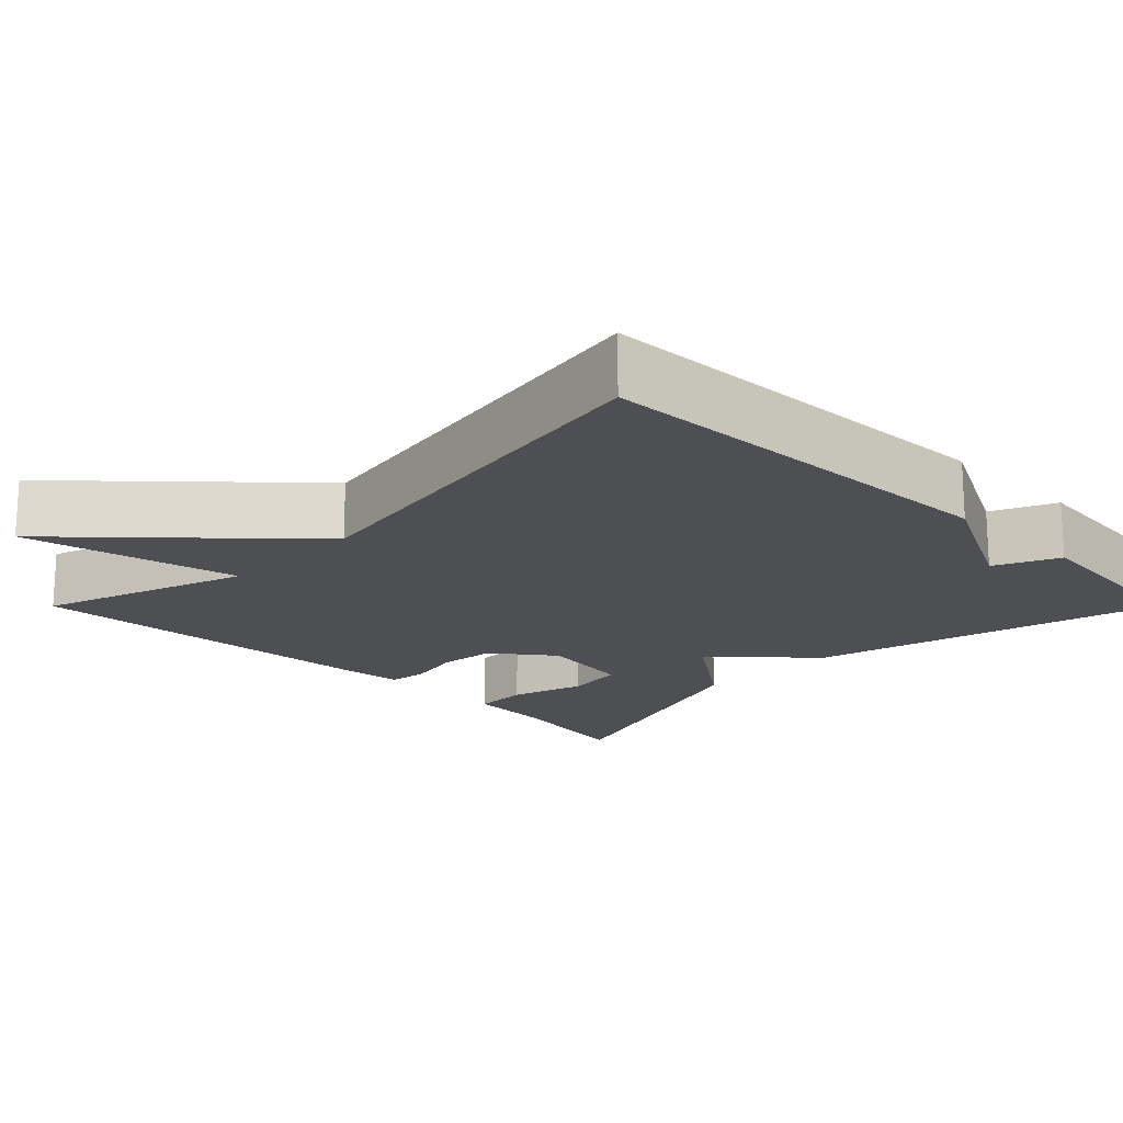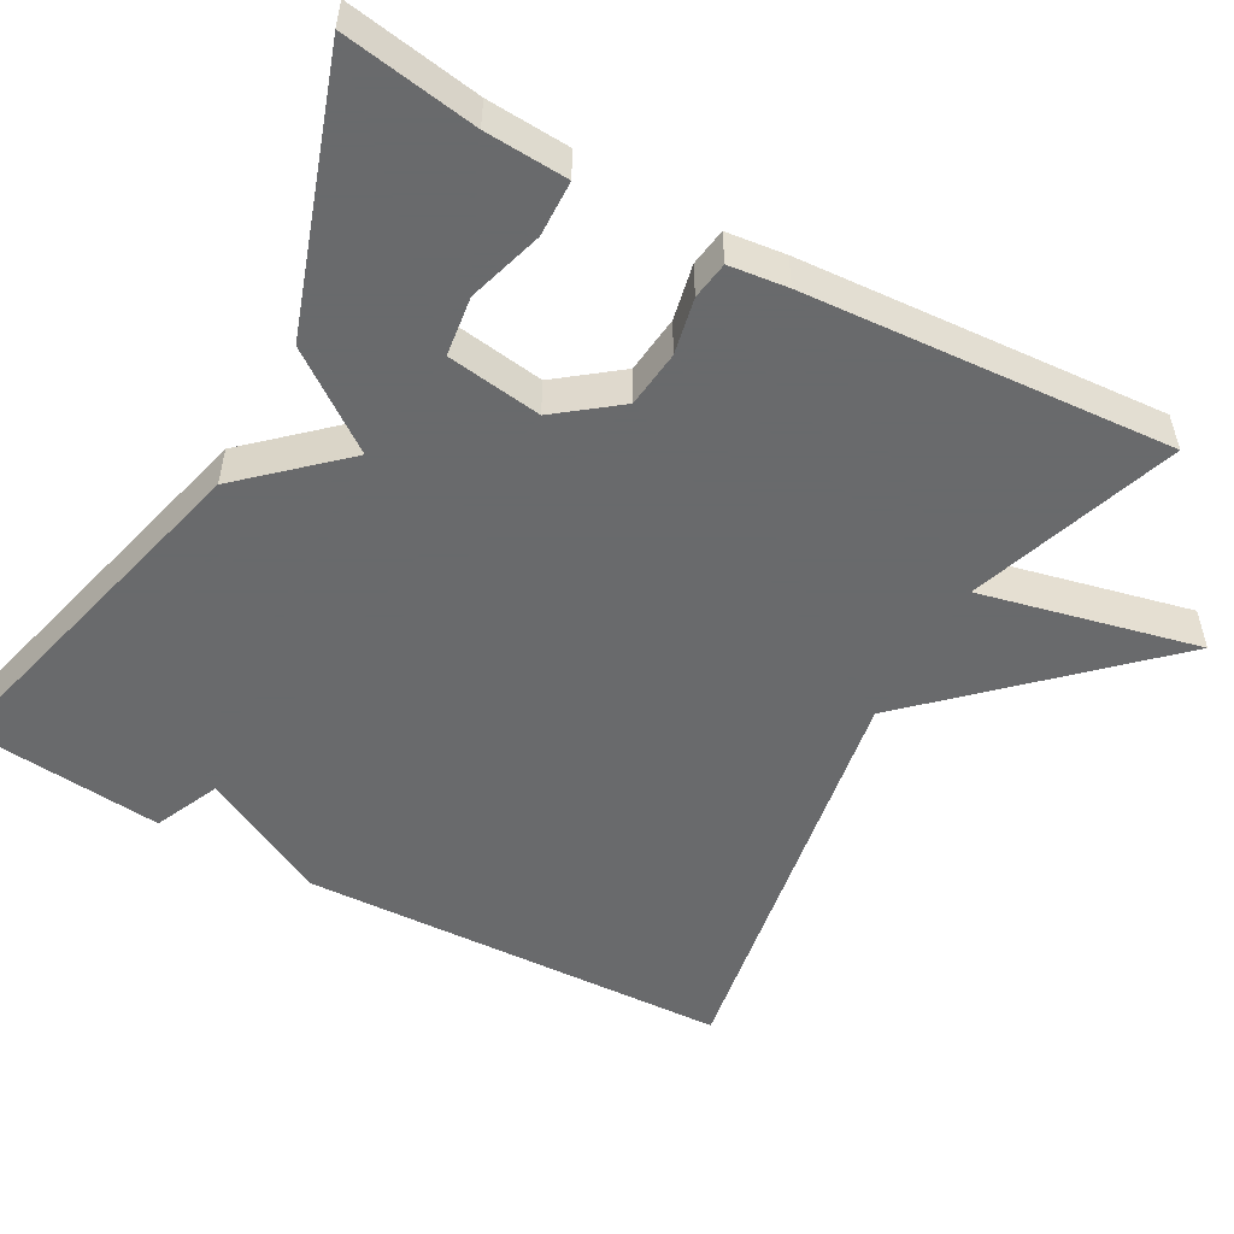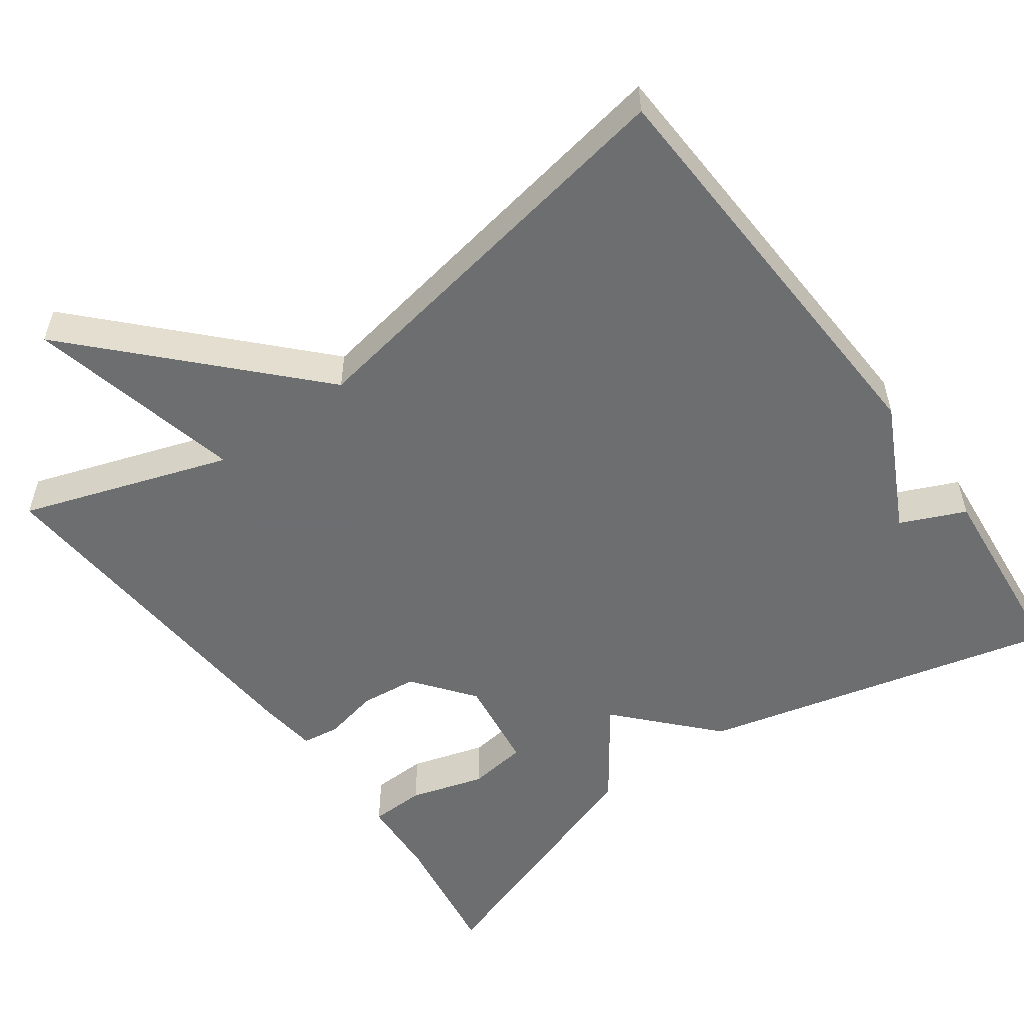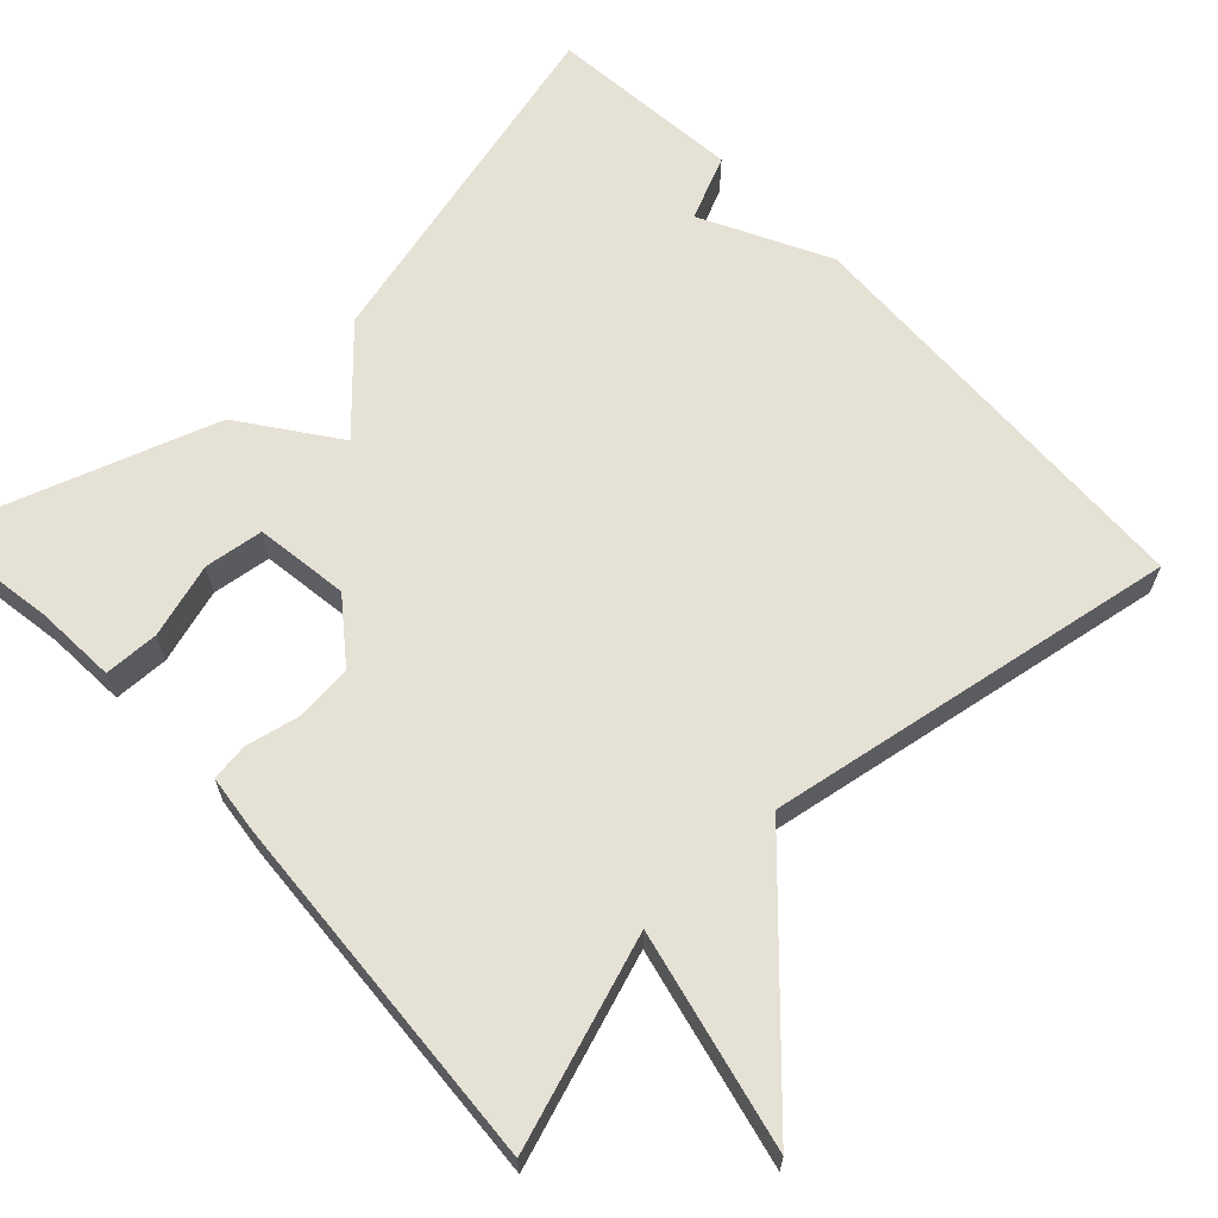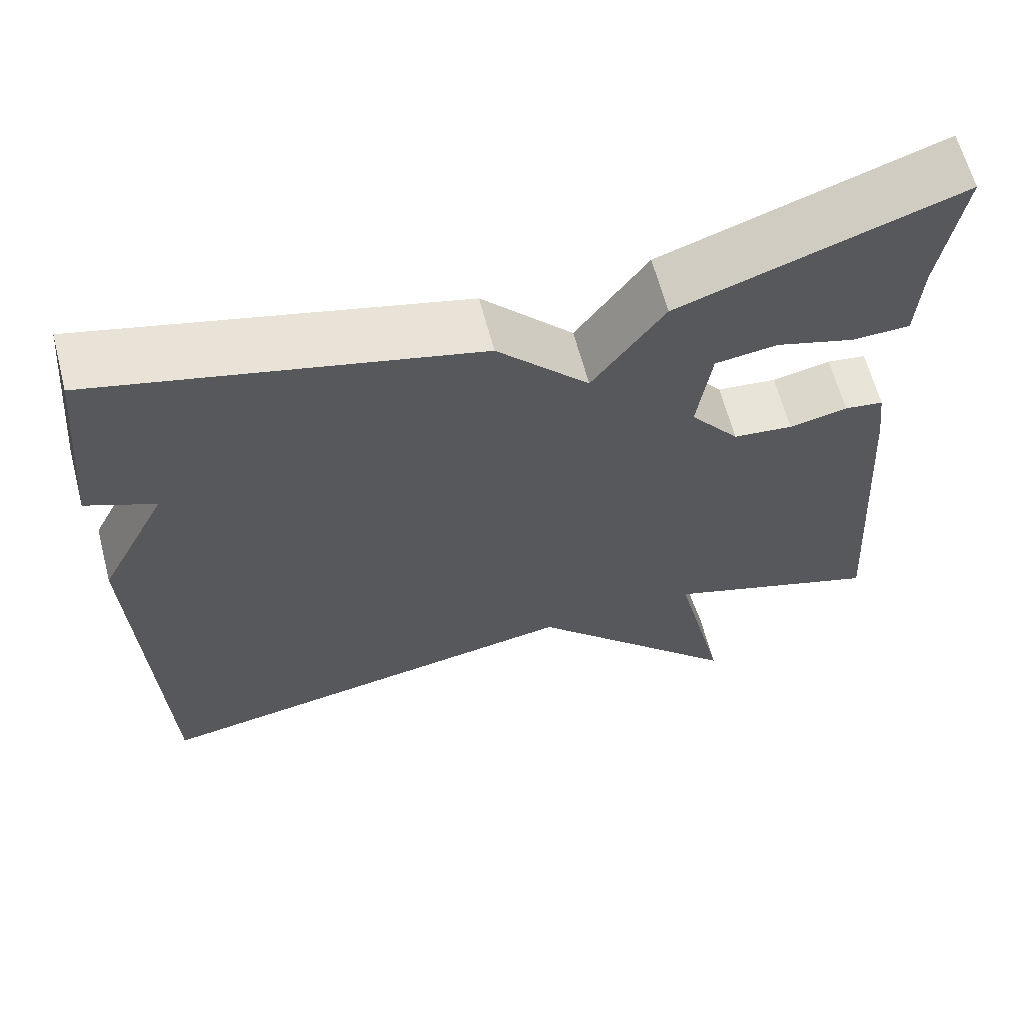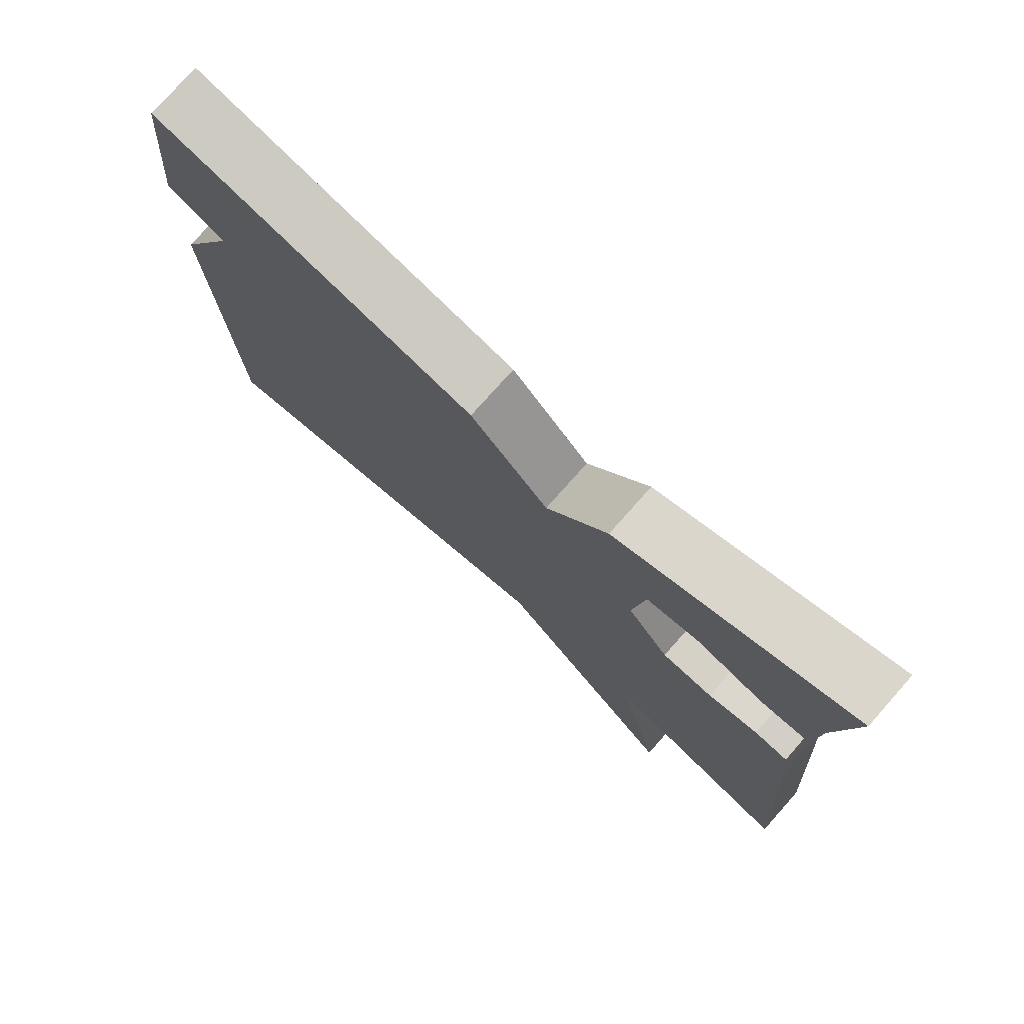
<metadata>
{"format":"obj","ext":"obj","renderer":"f3d","projection":"perspective","resolution":1024,"background":"white","views":[{"elev":-18.2,"azim":-134.9,"up":"+Y"},{"elev":-52.9,"azim":61.0,"up":"+Y"},{"elev":-54.3,"azim":-143.9,"up":"+Y"},{"elev":64.7,"azim":136.8,"up":"+Y"},{"elev":63.3,"azim":-14.7,"up":"+Z"},{"elev":76.4,"azim":41.6,"up":"+Z"}]}
</metadata>
<code>
v -0.5 0.07 -0.5
v -0.524 0.07 0.048
v -0.441 0.07 0.211
v -0.524 0.07 0.248
v -0.5 0.07 0.5
v -0.041 0.07 0.384
v 0.071 0.07 0.262
v 0.159 0.07 0.384
v 0.5 0.07 0.5
v 0.473 0.07 0.329
v 0.467 0.07 0.224
v 0.396 0.07 0.222
v 0.3 0.07 0.251
v 0.224 0.07 0.241
v 0.207 0.07 0.12
v 0.267 0.07 0.042
v 0.34 0.07 0.034
v 0.411 0.07 0.049
v 0.459 0.07 0.042
v 0.468 0.07 -0.033
v 0.5 0.07 -0.5
v 0.233 0.07 -0.409
v 0.297 0.07 -0.687
v 0.033 0.07 -0.409
v -0.5 0 -0.5
v -0.524 0 0.048
v -0.441 0 0.211
v -0.524 0 0.248
v -0.5 0 0.5
v -0.041 0 0.384
v 0.071 0 0.262
v 0.159 0 0.384
v 0.5 0 0.5
v 0.473 0 0.329
v 0.467 0 0.224
v 0.396 0 0.222
v 0.3 0 0.251
v 0.224 0 0.241
v 0.207 0 0.12
v 0.267 0 0.042
v 0.34 0 0.034
v 0.411 0 0.049
v 0.459 0 0.042
v 0.468 0 -0.033
v 0.5 0 -0.5
v 0.233 0 -0.409
v 0.297 0 -0.687
v 0.033 0 -0.409
f 22 23 24
f 20 21 22
f 19 20 22
f 18 19 22
f 17 18 22
f 16 17 22 24
f 1 2 3
f 24 1 3
f 16 24 3
f 15 16 3
f 10 11 12 13
f 10 13 14
f 9 10 14
f 8 9 14
f 7 8 14
f 5 6 7
f 4 5 7
f 3 4 7
f 3 7 14 15
f 48 47 46
f 46 45 44
f 46 44 43
f 46 43 42
f 46 42 41
f 48 46 41 40
f 27 26 25
f 27 25 48
f 27 48 40
f 27 40 39
f 37 36 35 34
f 38 37 34
f 38 34 33
f 38 33 32
f 38 32 31
f 31 30 29
f 31 29 28
f 31 28 27
f 39 38 31 27
f 1 25 26 2
f 2 26 27 3
f 3 27 28 4
f 4 28 29 5
f 5 29 30 6
f 6 30 31 7
f 7 31 32 8
f 8 32 33 9
f 9 33 34 10
f 10 34 35 11
f 11 35 36 12
f 12 36 37 13
f 13 37 38 14
f 14 38 39 15
f 15 39 40 16
f 16 40 41 17
f 17 41 42 18
f 18 42 43 19
f 19 43 44 20
f 20 44 45 21
f 21 45 46 22
f 22 46 47 23
f 23 47 48 24
f 24 48 25 1

</code>
